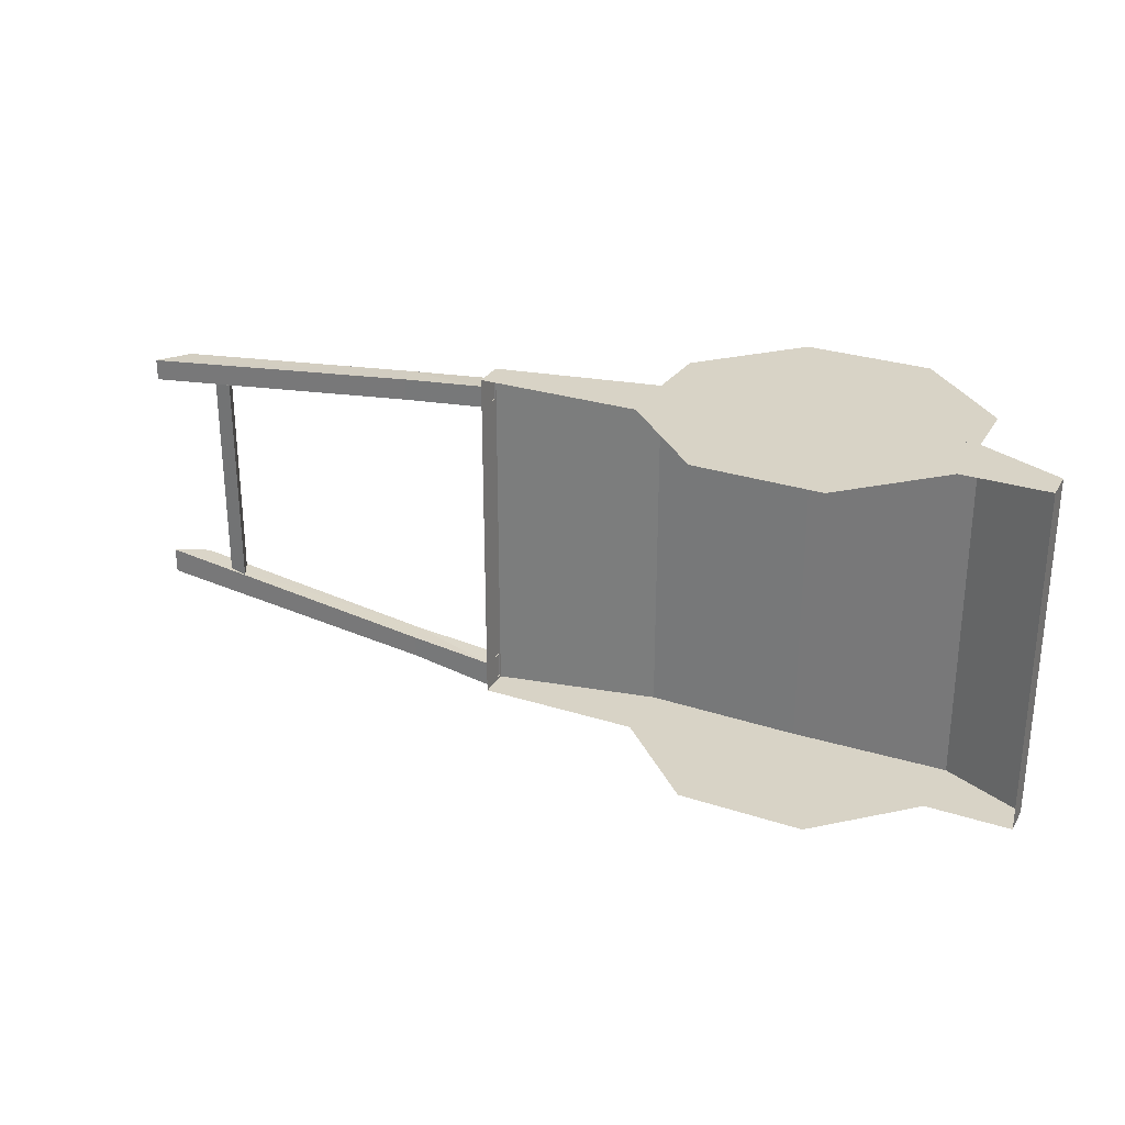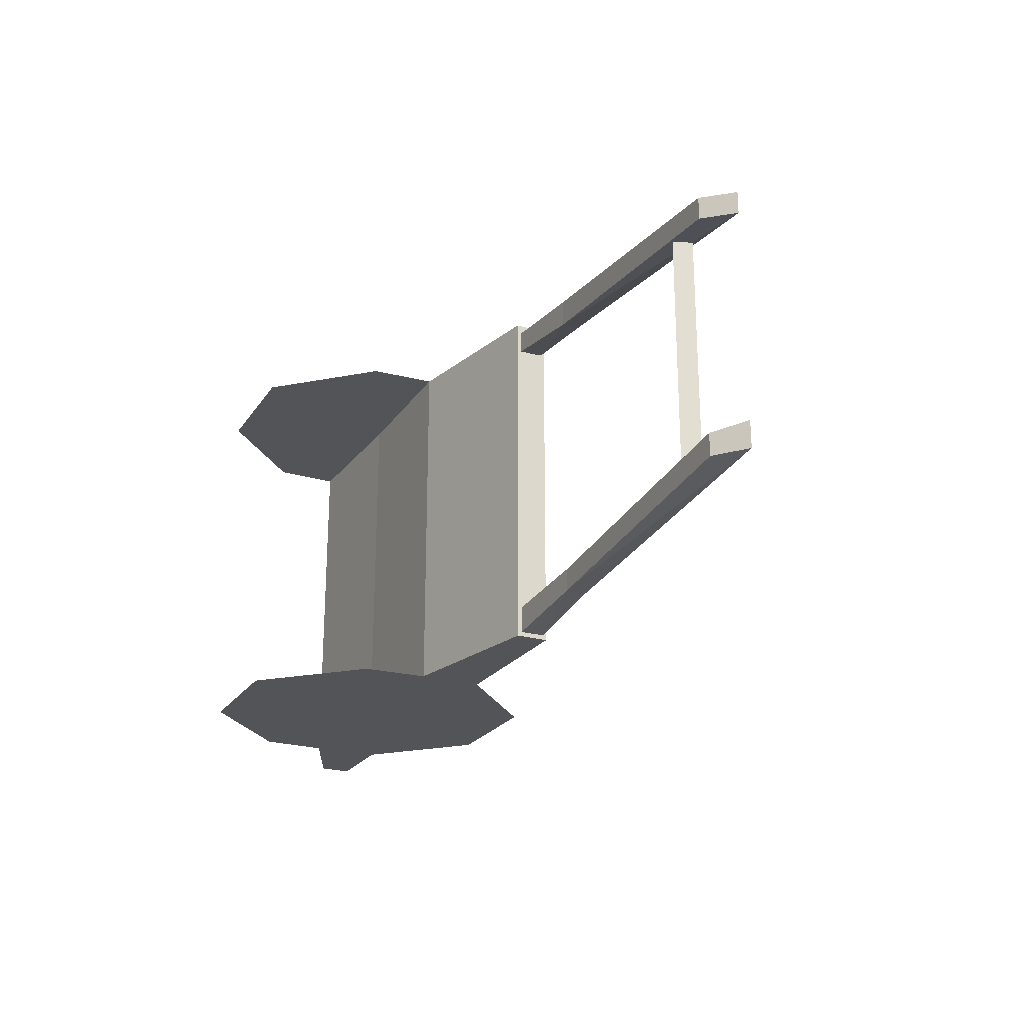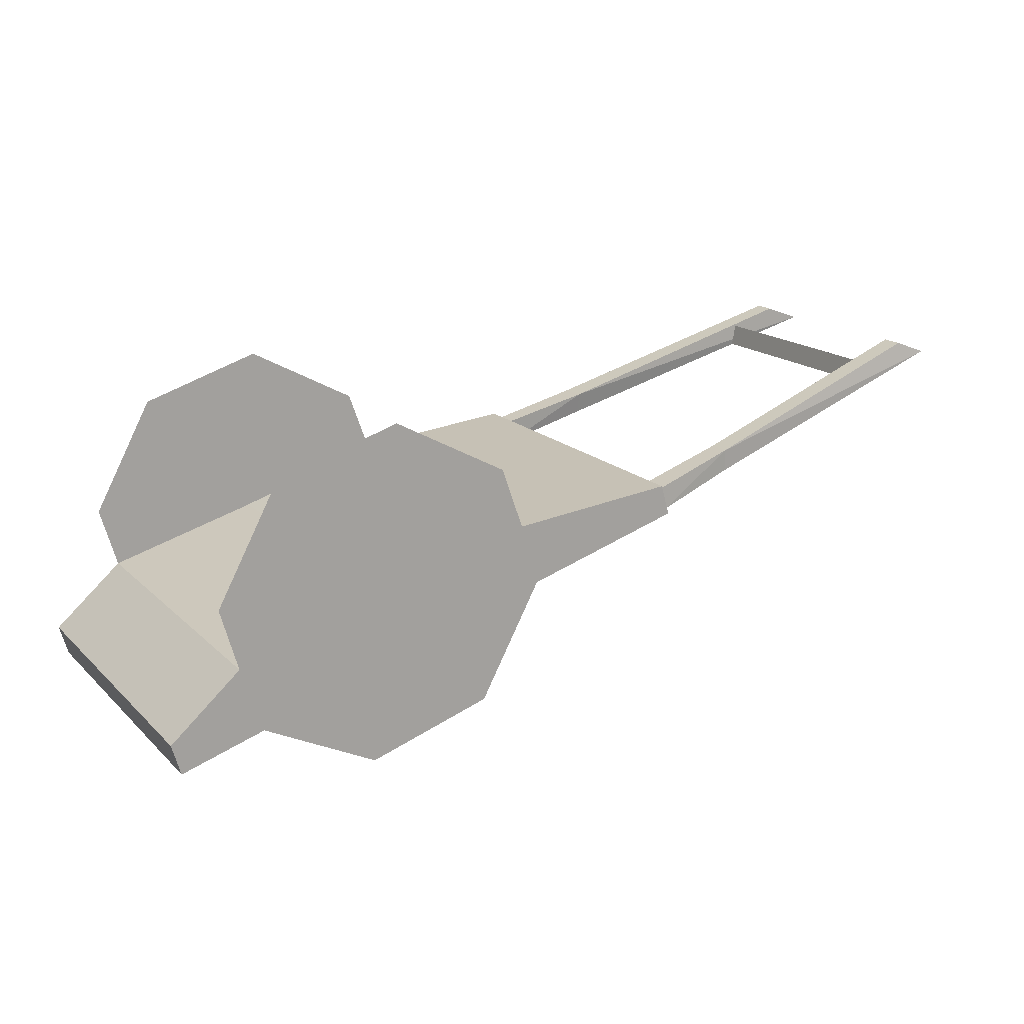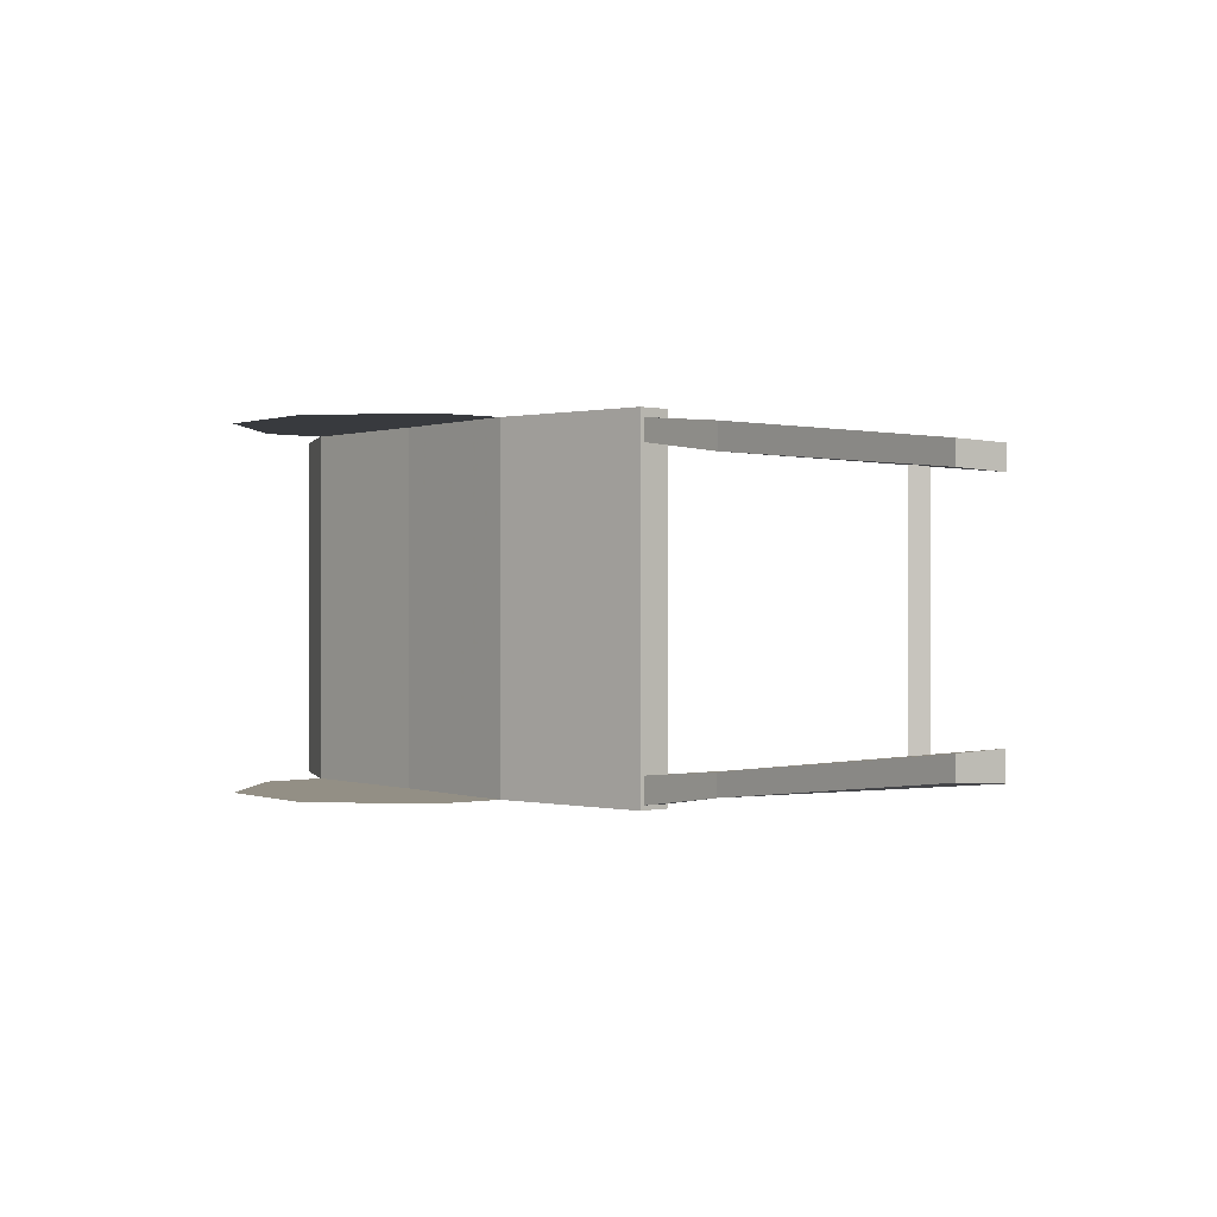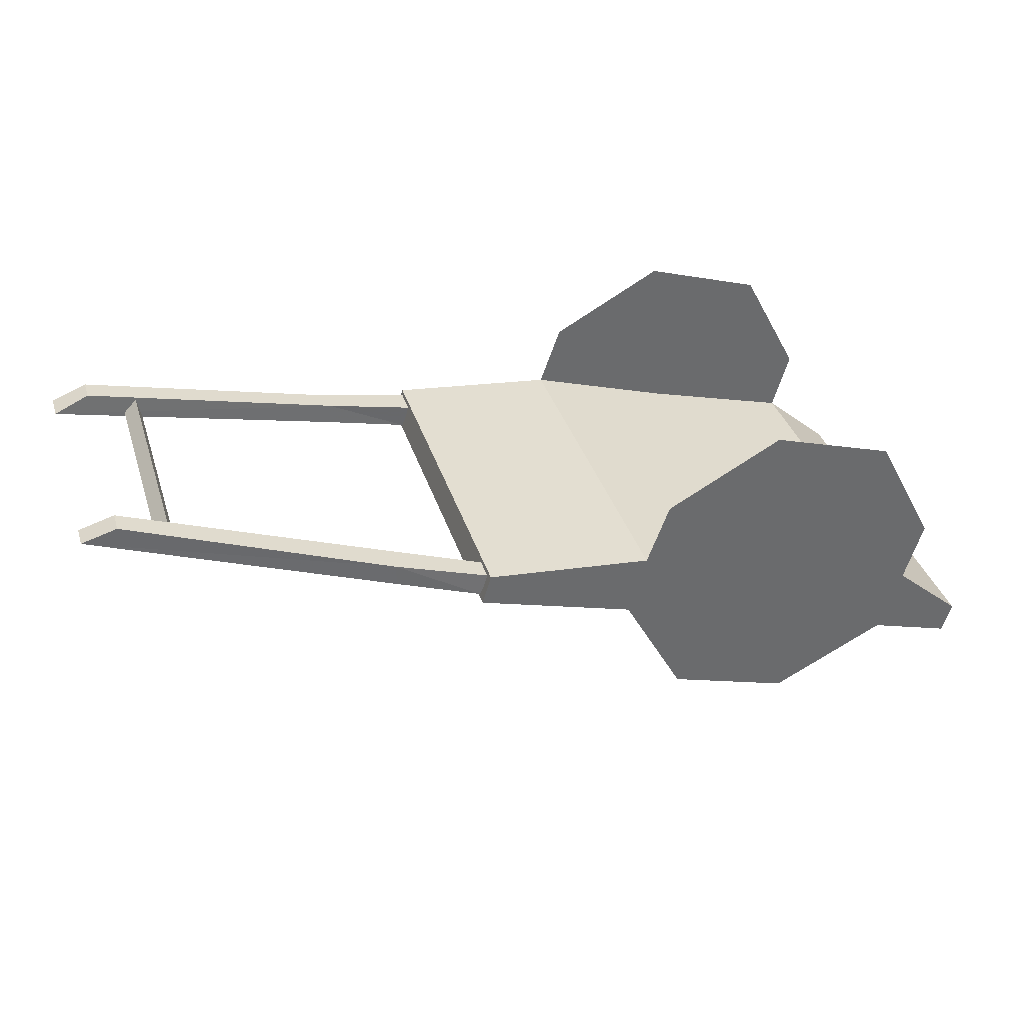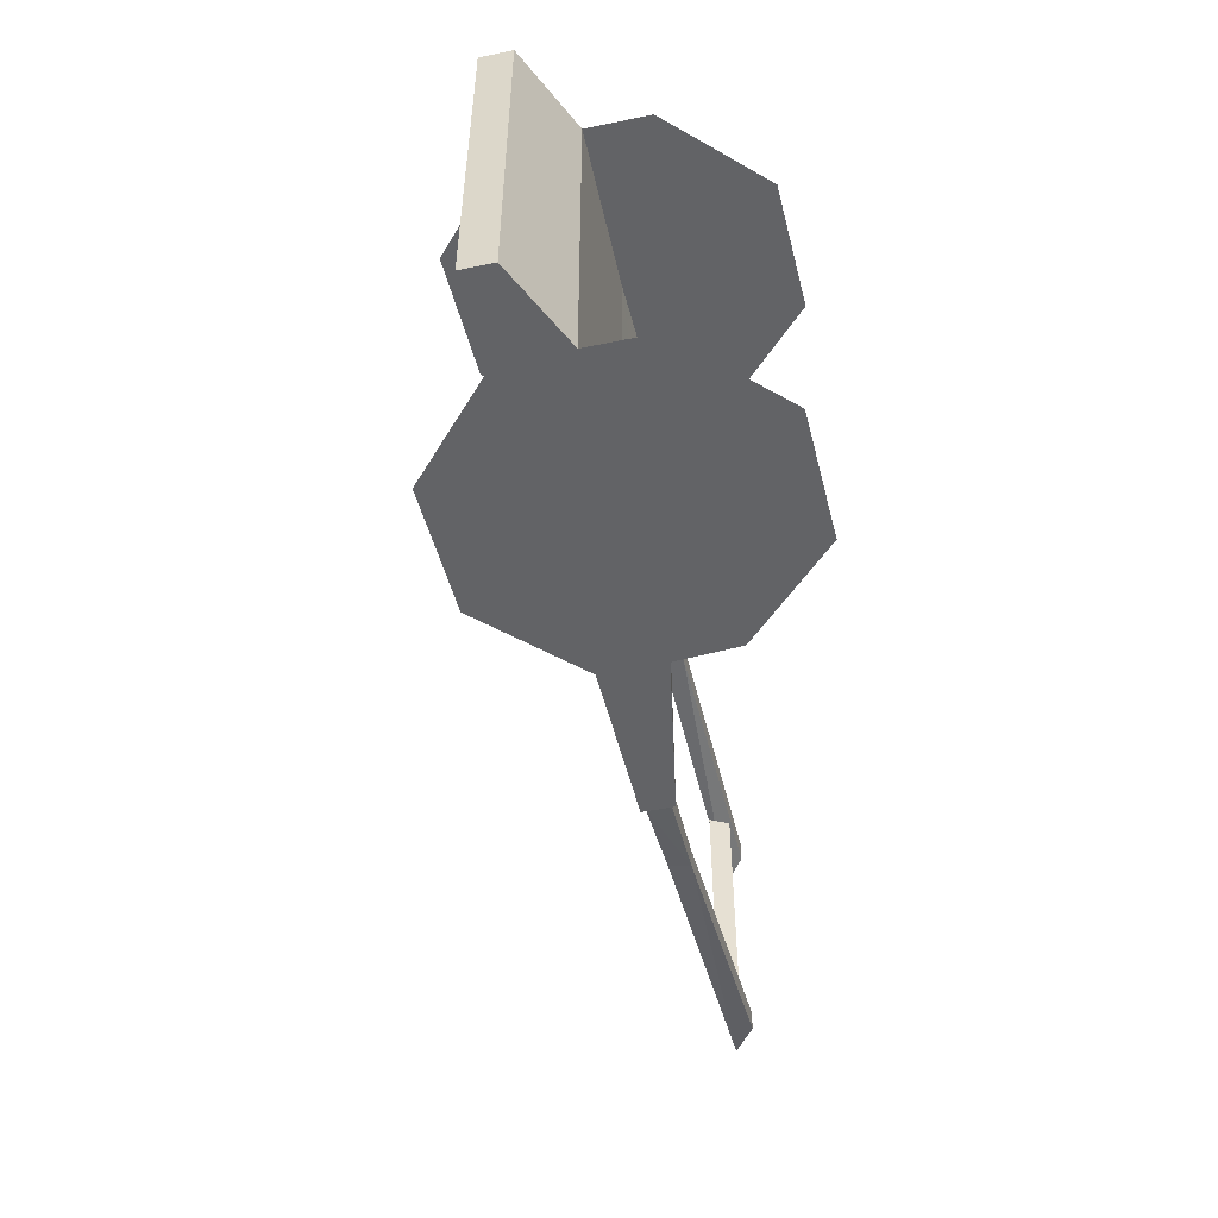
<metadata>
{"format":"obj","ext":"obj","renderer":"f3d","projection":"perspective","resolution":1024,"background":"white","views":[{"elev":28.0,"azim":8.8,"up":"+Z"},{"elev":-23.0,"azim":-133.2,"up":"+Z"},{"elev":17.1,"azim":150.3,"up":"+Y"},{"elev":0.2,"azim":-146.0,"up":"+Z"},{"elev":37.1,"azim":-17.1,"up":"+Y"},{"elev":-50.9,"azim":86.7,"up":"+Z"}]}
</metadata>
<code>
v -0.3281 0.8438 -7.234
v -0.25 1.078 -7.234
v -0.7969 1.234 -7.234
v -1.391 1.188 -7.234
v -0.9531 1.047 -7.234
v -0.7969 1.234 -7.234
v -0.7969 1.234 -7.234
v -0.9531 1.047 -7.234
v -0.7656 0.9844 -7.234
v -0.7969 1.234 -7.234
v -1.328 1.406 -7.234
v -1.391 1.188 -7.234
v -0.1875 1.297 -7.234
v -0.4062 1.703 -7.234
v -0.7969 1.234 -7.234
v -0.7969 1.234 -7.234
v -0.8438 1.844 -7.234
v -1.25 1.625 -7.234
v -0.7969 1.234 -7.234
v -0.4062 1.703 -7.234
v -0.8438 1.844 -7.234
v -1.25 1.625 -7.234
v -1.328 1.406 -7.234
v -0.7969 1.234 -7.234
v -0.7969 1.234 -7.234
v -0.7656 0.9844 -7.234
v -0.3281 0.8438 -7.234
v -0.7969 1.234 -7.234
v -0.25 1.078 -7.234
v -0.1875 1.297 -7.234
v -1.391 1.188 -8.5
v -1.328 1.406 -8.5
v -0.7969 1.234 -8.5
v -0.3281 0.8438 -8.5
v -0.7656 0.9844 -8.5
v -0.7969 1.234 -8.5
v -0.7969 1.234 -8.5
v -0.7656 0.9844 -8.5
v -0.9531 1.047 -8.5
v -0.7969 1.234 -8.5
v -0.25 1.078 -8.5
v -0.3281 0.8438 -8.5
v -1.25 1.625 -8.5
v -0.8438 1.844 -8.5
v -0.7969 1.234 -8.5
v -0.8438 1.844 -8.5
v -0.4062 1.703 -8.5
v -0.7969 1.234 -8.5
v -0.7969 1.234 -8.5
v -0.4062 1.703 -8.5
v -0.1875 1.297 -8.5
v -0.1875 1.297 -8.5
v -0.25 1.078 -8.5
v -0.7969 1.234 -8.5
v -0.7969 1.234 -8.5
v -0.9531 1.047 -8.5
v -1.391 1.188 -8.5
v -0.7969 1.234 -8.5
v -1.328 1.406 -8.5
v -1.25 1.625 -8.5
v -0.7344 0.6406 -8.5
v -0.3281 0.8438 -8.5
v -0.7656 0.9844 -8.5
v -1.172 0.7812 -7.234
v -1.391 1.188 -7.234
v -0.9531 1.047 -7.234
v -0.1875 1.297 -8.5
v -0.4062 1.703 -8.5
v -0.7969 1.234 -8.5
v -0.7969 1.234 -8.5
v -0.8438 1.844 -8.5
v -1.25 1.625 -8.5
v -0.7969 1.234 -8.5
v -0.4062 1.703 -8.5
v -0.8438 1.844 -8.5
v -1.25 1.625 -8.5
v -1.328 1.406 -8.5
v -0.7969 1.234 -8.5
v -1.25 1.625 -7.234
v -0.8438 1.844 -7.234
v -0.7969 1.234 -7.234
v -0.8438 1.844 -7.234
v -0.4062 1.703 -7.234
v -0.7969 1.234 -7.234
v -0.7969 1.234 -7.234
v -0.4062 1.703 -7.234
v -0.1875 1.297 -7.234
v -0.1875 1.297 -7.234
v -0.25 1.078 -7.234
v -0.7969 1.234 -7.234
v -0.7969 1.234 -7.234
v -1.328 1.406 -7.234
v -1.25 1.625 -7.234
v -0.7969 1.234 -8.5
v -0.25 1.078 -8.5
v -0.1875 1.297 -8.5
v -0.9531 1.047 -8.5
v -1.391 1.188 -8.5
v -1.172 0.7812 -8.5
v -0.7656 0.9844 -7.234
v -0.3281 0.8438 -7.234
v -0.7344 0.6406 -7.234
v -2.25 1.547 -8.359
v -1.922 1.453 -8.391
v -2.25 1.547 -8.438
v -2.25 1.547 -8.438
v -1.922 1.453 -8.391
v -1.922 1.453 -8.484
v -1.922 1.453 -8.391
v -2.25 1.547 -8.359
v -1.953 1.375 -8.391
v -1.953 1.375 -8.391
v -2.25 1.547 -8.359
v -2.25 1.469 -8.359
v -1.922 1.453 -8.484
v -1.953 1.375 -8.484
v -2.25 1.547 -8.438
v -2.25 1.547 -8.438
v -1.953 1.375 -8.484
v -2.25 1.469 -8.438
v -2.25 1.469 -8.438
v -1.953 1.375 -8.484
v -2.25 1.469 -8.359
v -2.25 1.469 -8.359
v -1.953 1.375 -8.484
v -1.953 1.375 -8.391
v -2.25 1.469 -7.375
v -1.953 1.375 -7.344
v -2.25 1.469 -7.297
v -2.25 1.469 -7.297
v -1.953 1.375 -7.344
v -1.953 1.375 -7.266
v -0.7969 1.234 -7.234
v -0.25 1.078 -7.234
v -0.7969 1.234 -8.5
v -0.7969 1.234 -8.5
v -0.25 1.078 -7.234
v -0.25 1.078 -8.5
v -1.922 1.453 -7.344
v -1.953 1.375 -7.344
v -2.25 1.547 -7.391
v -2.25 1.547 -7.391
v -1.953 1.375 -7.344
v -2.25 1.469 -7.375
v -1.922 1.453 -7.266
v -2.25 1.547 -7.297
v -1.953 1.375 -7.266
v -1.953 1.375 -7.266
v -2.25 1.547 -7.297
v -2.25 1.469 -7.297
v -0.3281 0.8438 -7.234
v -0.03125 0.75 -7.234
v -0.25 1.078 -7.234
v -0.25 1.078 -7.234
v -0.03125 0.75 -7.234
v 0 0.8594 -7.234
v -0.3281 0.8438 -8.5
v -0.25 1.078 -8.5
v -0.03125 0.75 -8.5
v -0.03125 0.75 -8.5
v -0.25 1.078 -8.5
v 0 0.8594 -8.5
v -0.25 1.078 -7.234
v 0 0.8594 -7.234
v -0.25 1.078 -8.5
v -0.25 1.078 -8.5
v 0 0.8594 -7.234
v 0 0.8594 -8.5
v -1.391 1.188 -8.5
v -1.953 1.359 -8.5
v -1.328 1.406 -8.5
v -1.328 1.406 -8.5
v -1.953 1.359 -8.5
v -1.922 1.469 -8.5
v -1.391 1.188 -7.234
v -1.328 1.406 -7.234
v -1.953 1.359 -7.234
v -1.953 1.359 -7.234
v -1.328 1.406 -7.234
v -1.922 1.469 -7.234
v -1.328 1.406 -8.5
v -1.922 1.469 -8.5
v -1.328 1.406 -7.234
v -1.328 1.406 -7.234
v -1.922 1.469 -8.5
v -1.922 1.469 -7.234
v -1.953 1.359 -8.5
v -1.953 1.359 -7.234
v -1.922 1.469 -8.5
v -1.922 1.469 -8.5
v -1.953 1.359 -7.234
v -1.922 1.469 -7.234
v 0 0.8594 -8.5
v 0 0.8594 -7.234
v -0.03125 0.75 -8.5
v -0.03125 0.75 -8.5
v 0 0.8594 -7.234
v -0.03125 0.75 -7.234
v -2.25 1.547 -7.297
v -1.922 1.453 -7.266
v -2.25 1.547 -7.391
v -2.25 1.547 -7.391
v -1.922 1.453 -7.266
v -1.922 1.453 -7.344
v -3.297 1.797 -7.5
v -3.297 1.797 -7.422
v -3.172 1.844 -7.484
v -3.172 1.844 -7.484
v -3.297 1.797 -7.422
v -3.172 1.844 -7.406
v -3.172 1.844 -7.484
v -3.172 1.844 -7.406
v -2.25 1.547 -7.391
v -2.25 1.547 -7.391
v -3.172 1.844 -7.406
v -2.25 1.547 -7.297
v -2.25 1.469 -7.375
v -3.297 1.797 -7.5
v -2.25 1.547 -7.391
v -2.25 1.547 -7.391
v -3.297 1.797 -7.5
v -3.172 1.844 -7.484
v -2.25 1.469 -7.297
v -3.297 1.797 -7.422
v -2.25 1.469 -7.375
v -2.25 1.469 -7.375
v -3.297 1.797 -7.422
v -3.297 1.797 -7.5
v -2.25 1.469 -7.297
v -2.25 1.547 -7.297
v -3.297 1.797 -7.422
v -3.297 1.797 -7.422
v -2.25 1.547 -7.297
v -3.172 1.844 -7.406
v -2.984 1.703 -8.281
v -2.984 1.703 -7.469
v -3.047 1.734 -8.266
v -3.047 1.734 -8.266
v -2.984 1.703 -7.469
v -3.047 1.734 -7.469
v -2.984 1.703 -8.281
v -3 1.781 -8.266
v -2.984 1.703 -7.469
v -2.984 1.703 -7.469
v -3 1.781 -8.266
v -3 1.781 -7.469
v -3.047 1.734 -8.266
v -3.047 1.734 -7.469
v -3 1.781 -8.266
v -3 1.781 -8.266
v -3.047 1.734 -7.469
v -3 1.781 -7.469
v -2.25 1.469 -8.438
v -3.297 1.797 -8.328
v -2.25 1.547 -8.438
v -2.25 1.547 -8.438
v -3.297 1.797 -8.328
v -3.172 1.844 -8.328
v -3.297 1.797 -8.234
v -3.297 1.797 -8.328
v -2.25 1.469 -8.359
v -2.25 1.469 -8.359
v -3.297 1.797 -8.328
v -2.25 1.469 -8.438
v -2.25 1.469 -8.359
v -2.25 1.547 -8.359
v -3.297 1.797 -8.234
v -3.297 1.797 -8.234
v -2.25 1.547 -8.359
v -3.172 1.844 -8.25
v -2.25 1.547 -8.438
v -3.172 1.844 -8.328
v -2.25 1.547 -8.359
v -2.25 1.547 -8.359
v -3.172 1.844 -8.328
v -3.172 1.844 -8.25
v -3.172 1.844 -8.25
v -3.172 1.844 -8.328
v -3.297 1.797 -8.234
v -3.297 1.797 -8.234
v -3.172 1.844 -8.328
v -3.297 1.797 -8.328
v -0.7969 1.234 -8.5
v -1.328 1.406 -8.5
v -0.7969 1.234 -7.234
v -0.7969 1.234 -7.234
v -1.328 1.406 -8.5
v -1.328 1.406 -7.234
v -1.172 0.7812 -8.5
v -0.7344 0.6406 -8.5
v -0.9531 1.047 -8.5
v -0.9531 1.047 -8.5
v -0.7344 0.6406 -8.5
v -0.7656 0.9844 -8.5
v -1.172 0.7812 -7.234
v -0.9531 1.047 -7.234
v -0.7344 0.6406 -7.234
v -0.7344 0.6406 -7.234
v -0.9531 1.047 -7.234
v -0.7656 0.9844 -7.234
f 1 2 3
f 4 5 6
f 7 8 9
f 10 11 12
f 13 14 15
f 16 17 18
f 19 20 21
f 22 23 24
f 25 26 27
f 28 29 30
f 31 32 33
f 34 35 36
f 37 38 39
f 40 41 42
f 43 44 45
f 46 47 48
f 49 50 51
f 52 53 54
f 55 56 57
f 58 59 60
f 61 62 63
f 64 65 66
f 67 68 69
f 70 71 72
f 73 74 75
f 76 77 78
f 79 80 81
f 82 83 84
f 85 86 87
f 88 89 90
f 91 92 93
f 94 95 96
f 97 98 99
f 100 101 102
f 103 104 105
f 106 107 108
f 109 110 111
f 112 113 114
f 115 116 117
f 118 119 120
f 121 122 123
f 124 125 126
f 127 128 129
f 130 131 132
f 133 134 135
f 136 137 138
f 139 140 141
f 142 143 144
f 145 146 147
f 148 149 150
f 151 152 153
f 154 155 156
f 157 158 159
f 160 161 162
f 163 164 165
f 166 167 168
f 169 170 171
f 172 173 174
f 175 176 177
f 178 179 180
f 181 182 183
f 184 185 186
f 187 188 189
f 190 191 192
f 193 194 195
f 196 197 198
f 199 200 201
f 202 203 204
f 205 206 207
f 208 209 210
f 211 212 213
f 214 215 216
f 217 218 219
f 220 221 222
f 223 224 225
f 226 227 228
f 229 230 231
f 232 233 234
f 235 236 237
f 238 239 240
f 241 242 243
f 244 245 246
f 247 248 249
f 250 251 252
f 253 254 255
f 256 257 258
f 259 260 261
f 262 263 264
f 265 266 267
f 268 269 270
f 271 272 273
f 274 275 276
f 277 278 279
f 280 281 282
f 283 284 285
f 286 287 288
f 289 290 291
f 292 293 294
f 295 296 297
f 298 299 300

</code>
